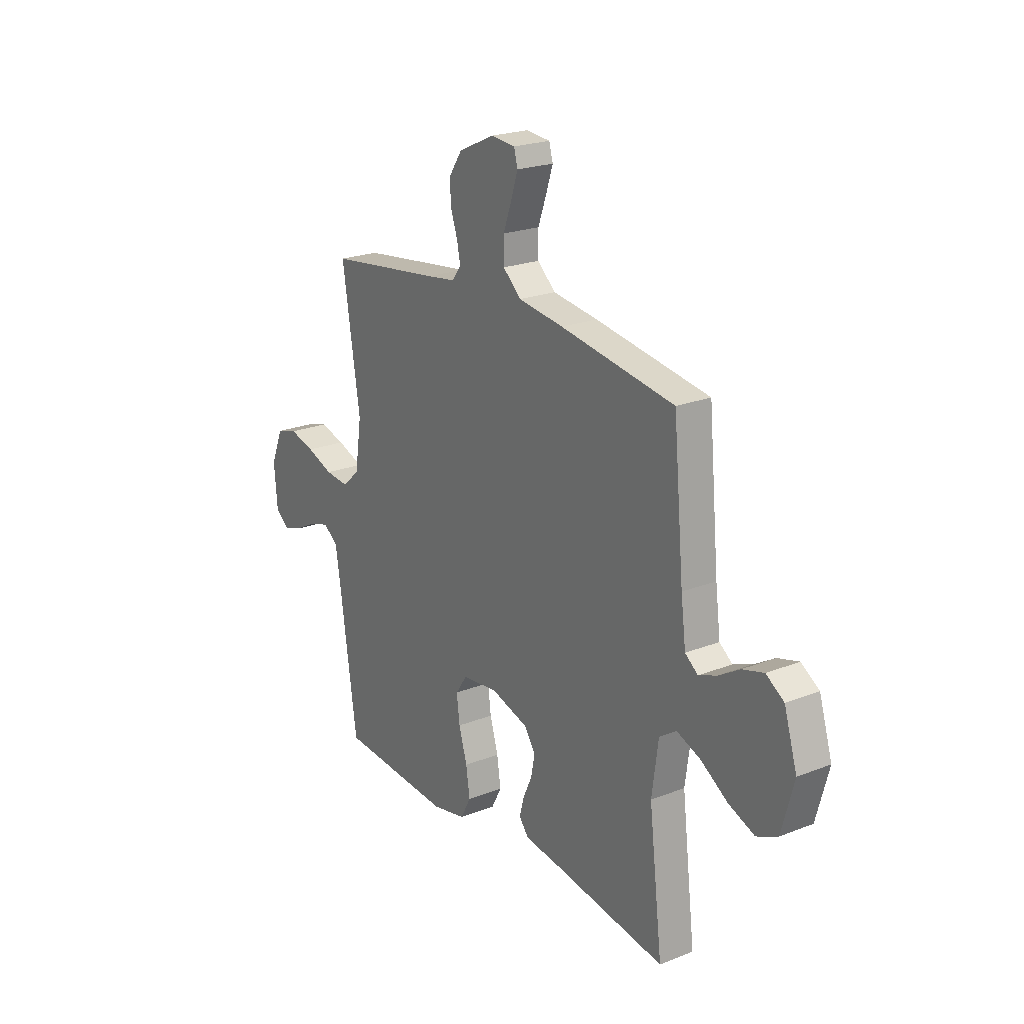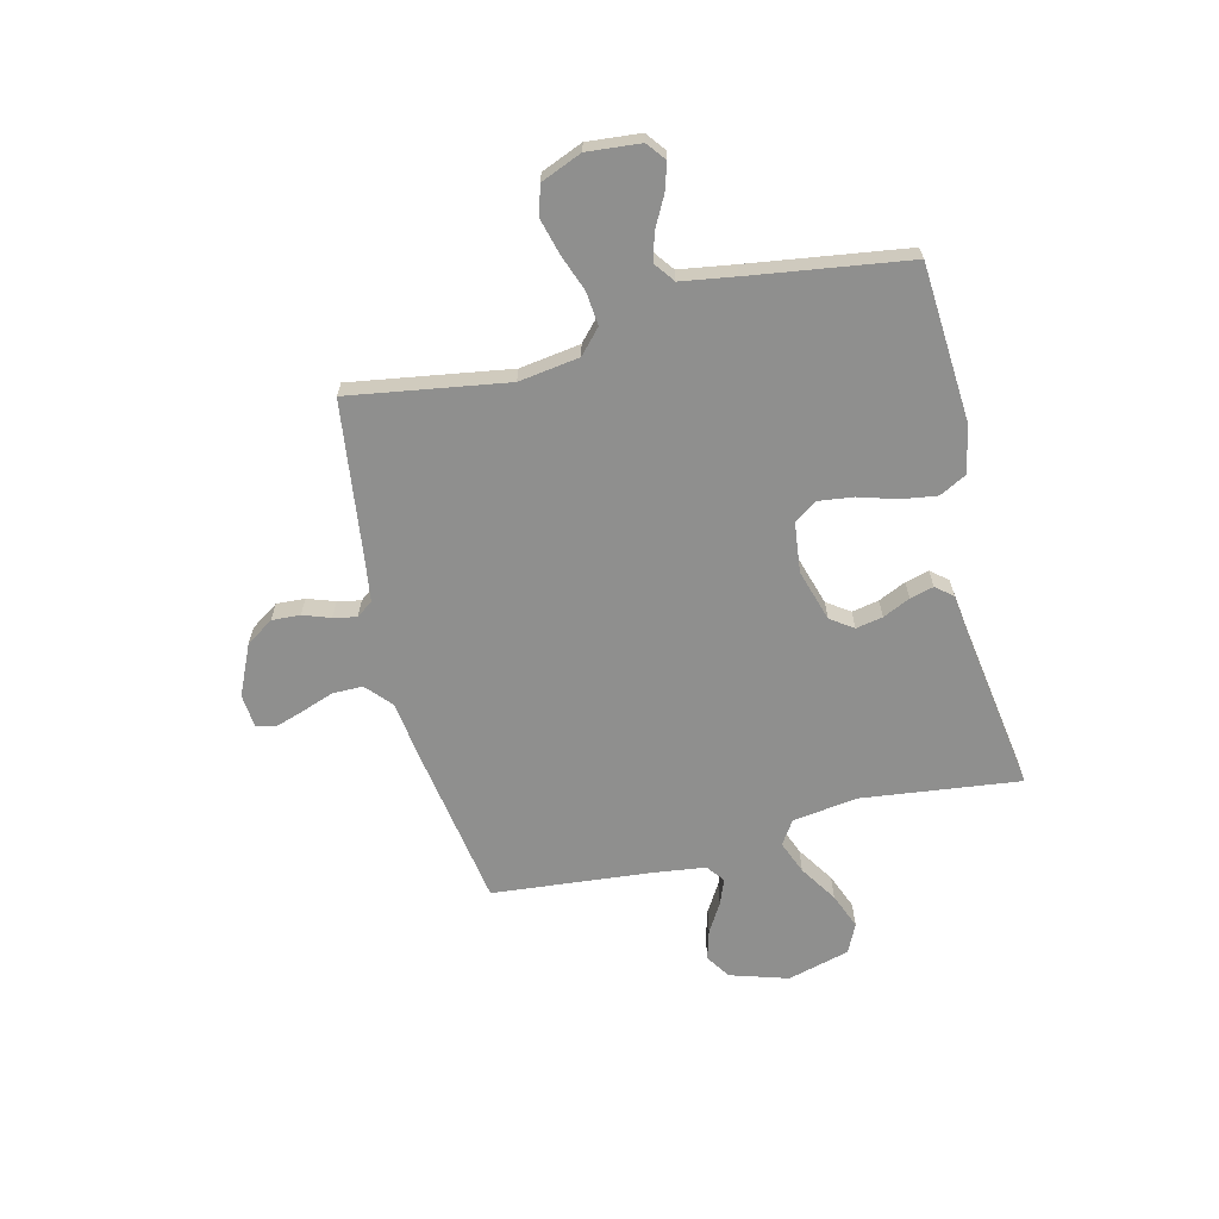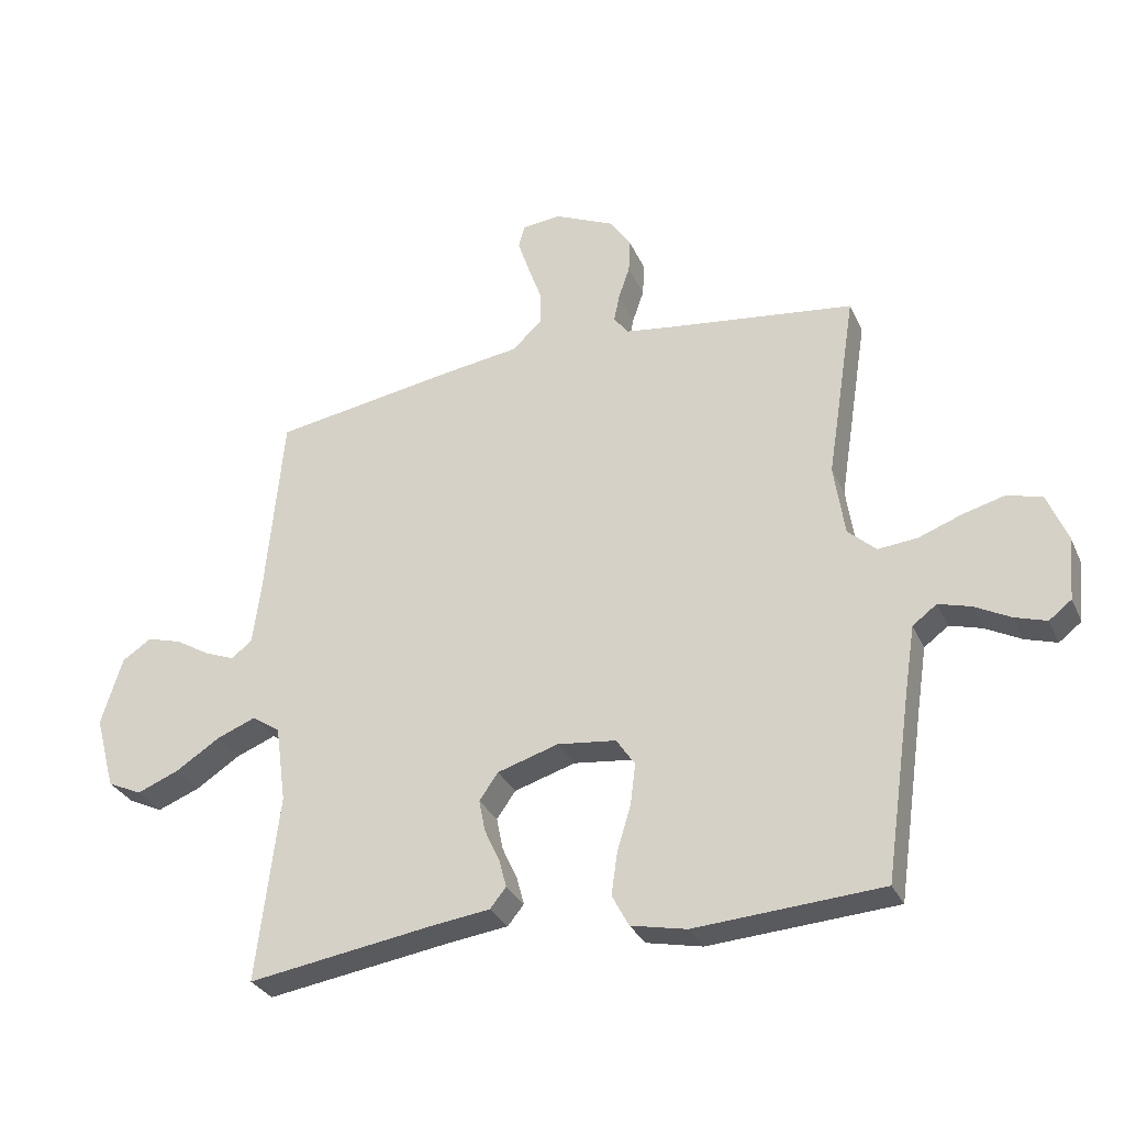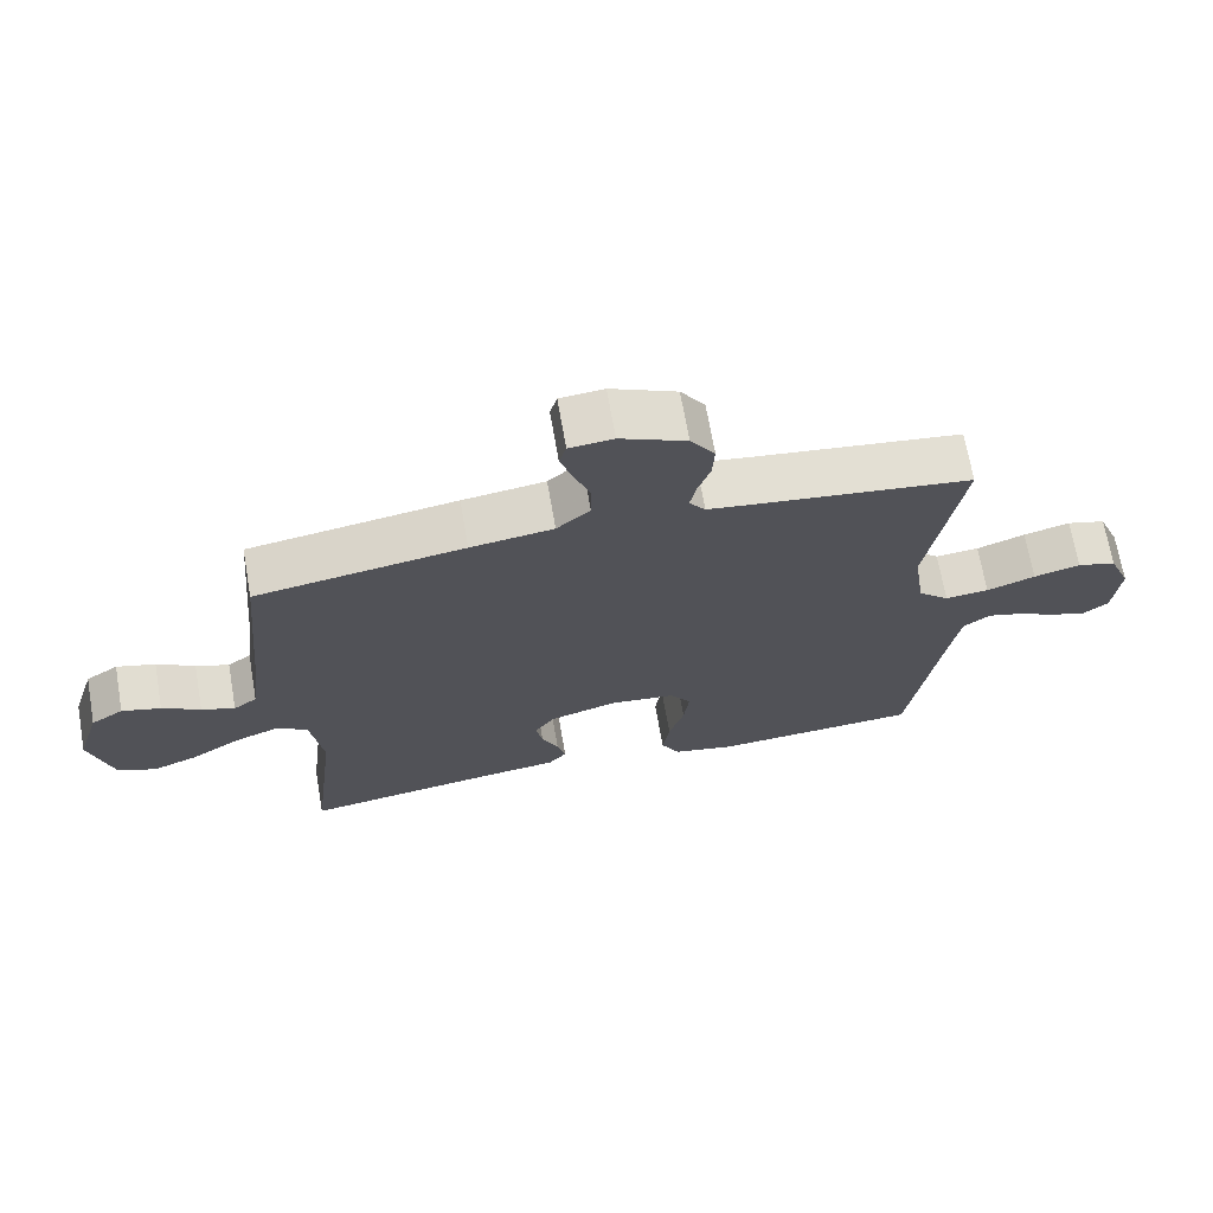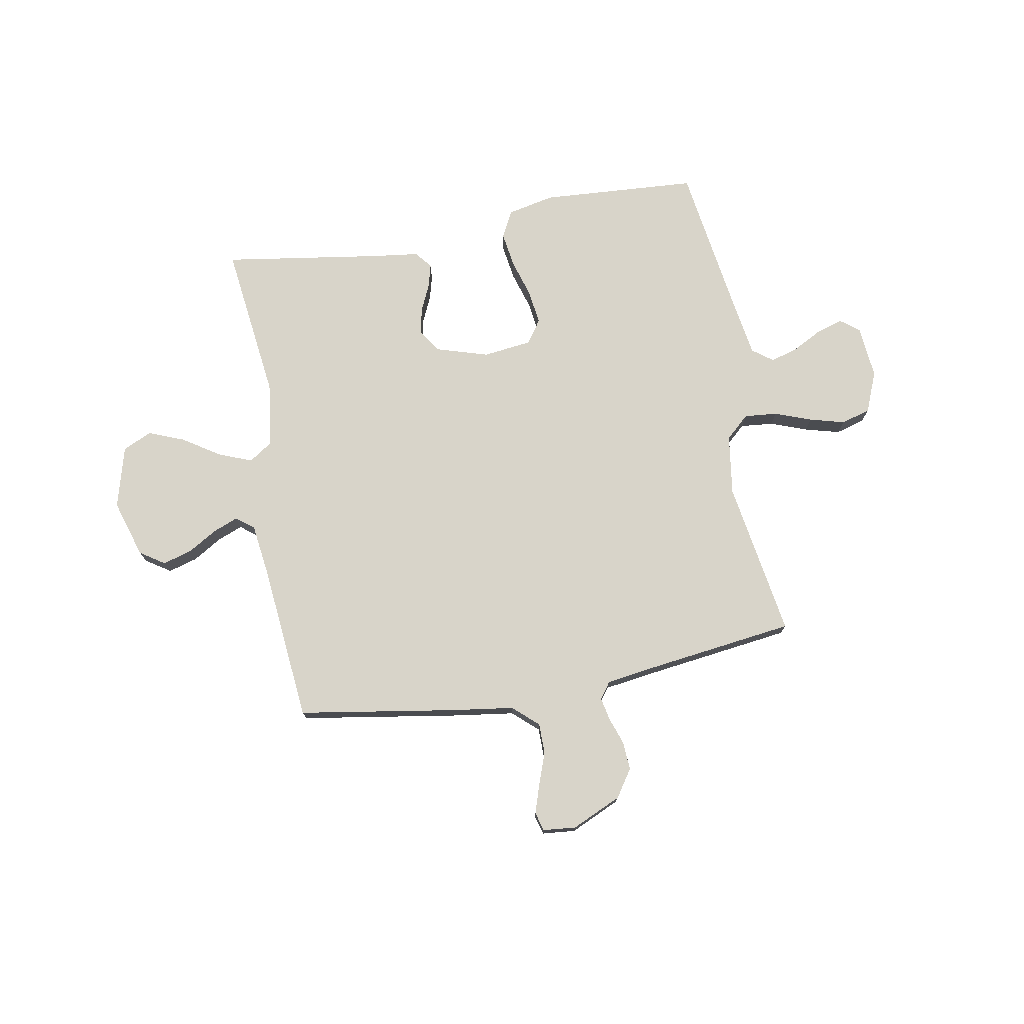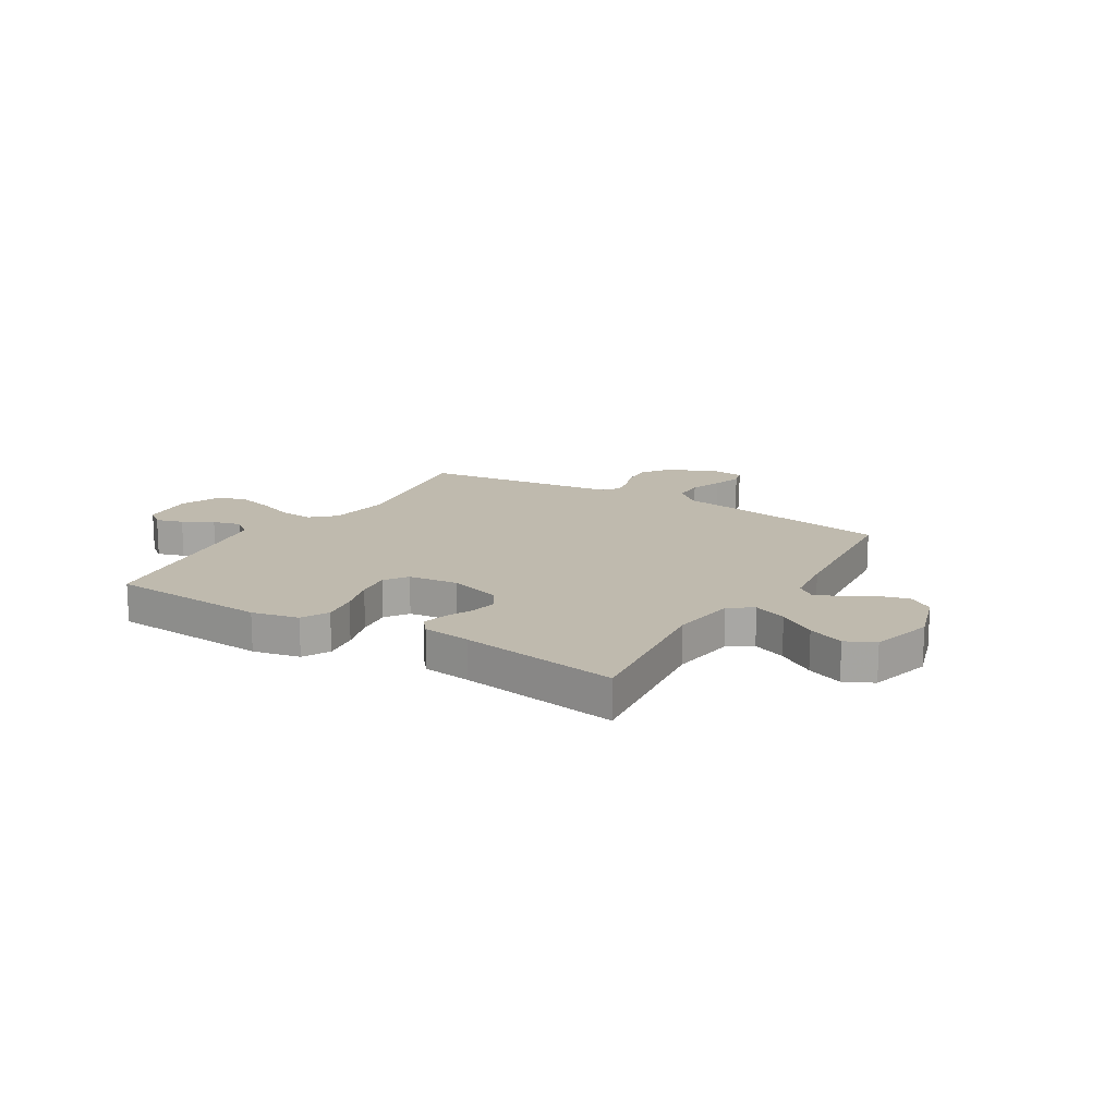
<metadata>
{"format":"obj","ext":"obj","renderer":"f3d","projection":"perspective","resolution":1024,"background":"white","views":[{"elev":22.0,"azim":-124.4,"up":"+Z"},{"elev":-65.3,"azim":103.7,"up":"+Y"},{"elev":-30.7,"azim":21.3,"up":"+Z"},{"elev":69.0,"azim":-9.9,"up":"+Z"},{"elev":75.1,"azim":-10.3,"up":"+Y"},{"elev":15.7,"azim":-148.8,"up":"+Y"}]}
</metadata>
<code>
v -0.5 0.07 -0.5
v -0.464 0.07 -0.2
v -0.481 0.07 -0.076
v -0.526 0.07 -0.046
v -0.589 0.07 -0.071
v -0.66 0.07 -0.117
v -0.728 0.07 -0.144
v -0.783 0.07 -0.118
v -0.815 0.07 0
v -0.781 0.07 0.11
v -0.734 0.07 0.141
v -0.678 0.07 0.125
v -0.623 0.07 0.092
v -0.575 0.07 0.073
v -0.541 0.07 0.099
v -0.528 0.07 0.2
v -0.5 0.07 0.5
v -0.2 0.07 0.549
v -0.081 0.07 0.566
v -0.033 0.07 0.609
v -0.033 0.07 0.667
v -0.055 0.07 0.728
v -0.073 0.07 0.783
v -0.063 0.07 0.819
v 0 0.07 0.825
v 0.095 0.07 0.782
v 0.13 0.07 0.73
v 0.127 0.07 0.676
v 0.109 0.07 0.624
v 0.1 0.07 0.58
v 0.123 0.07 0.549
v 0.2 0.07 0.538
v 0.5 0.07 0.5
v 0.453 0.07 0.2
v 0.47 0.07 0.085
v 0.515 0.07 0.044
v 0.578 0.07 0.05
v 0.648 0.07 0.076
v 0.715 0.07 0.094
v 0.771 0.07 0.078
v 0.803 0.07 0
v 0.794 0.07 -0.101
v 0.758 0.07 -0.129
v 0.707 0.07 -0.113
v 0.65 0.07 -0.083
v 0.598 0.07 -0.068
v 0.559 0.07 -0.097
v 0.543 0.07 -0.2
v 0.5 0.07 -0.5
v 0.2 0.07 -0.52
v 0.111 0.07 -0.501
v 0.084 0.07 -0.45
v 0.094 0.07 -0.382
v 0.116 0.07 -0.309
v 0.124 0.07 -0.244
v 0.094 0.07 -0.2
v 0 0.07 -0.189
v -0.098 0.07 -0.219
v -0.128 0.07 -0.262
v -0.118 0.07 -0.313
v -0.094 0.07 -0.365
v -0.082 0.07 -0.41
v -0.108 0.07 -0.442
v -0.2 0.07 -0.454
v -0.5 0 -0.5
v -0.464 0 -0.2
v -0.481 0 -0.076
v -0.526 0 -0.046
v -0.589 0 -0.071
v -0.66 0 -0.117
v -0.728 0 -0.144
v -0.783 0 -0.118
v -0.815 0 0
v -0.781 0 0.11
v -0.734 0 0.141
v -0.678 0 0.125
v -0.623 0 0.092
v -0.575 0 0.073
v -0.541 0 0.099
v -0.528 0 0.2
v -0.5 0 0.5
v -0.2 0 0.549
v -0.081 0 0.566
v -0.033 0 0.609
v -0.033 0 0.667
v -0.055 0 0.728
v -0.073 0 0.783
v -0.063 0 0.819
v 0 0 0.825
v 0.095 0 0.782
v 0.13 0 0.73
v 0.127 0 0.676
v 0.109 0 0.624
v 0.1 0 0.58
v 0.123 0 0.549
v 0.2 0 0.538
v 0.5 0 0.5
v 0.453 0 0.2
v 0.47 0 0.085
v 0.515 0 0.044
v 0.578 0 0.05
v 0.648 0 0.076
v 0.715 0 0.094
v 0.771 0 0.078
v 0.803 0 0
v 0.794 0 -0.101
v 0.758 0 -0.129
v 0.707 0 -0.113
v 0.65 0 -0.083
v 0.598 0 -0.068
v 0.559 0 -0.097
v 0.543 0 -0.2
v 0.5 0 -0.5
v 0.2 0 -0.52
v 0.111 0 -0.501
v 0.084 0 -0.45
v 0.094 0 -0.382
v 0.116 0 -0.309
v 0.124 0 -0.244
v 0.094 0 -0.2
v 0 0 -0.189
v -0.098 0 -0.219
v -0.128 0 -0.262
v -0.118 0 -0.313
v -0.094 0 -0.365
v -0.082 0 -0.41
v -0.108 0 -0.442
v -0.2 0 -0.454
f 61 62 63 64
f 60 61 64 1
f 59 60 1 2
f 58 59 2 3
f 57 58 3 4
f 56 57 4
f 51 52 53 54
f 51 54 55
f 48 49 50 51
f 47 48 51 55
f 46 47 55 56
f 42 43 44 45
f 42 45 46
f 41 42 46
f 37 38 39 40
f 37 40 41 46
f 32 33 34
f 31 32 34 35
f 26 27 28 29
f 26 29 30
f 25 26 30
f 24 25 30
f 21 22 23 24
f 21 24 30
f 20 21 30 31
f 16 17 18 19
f 15 16 19
f 15 19 20 31
f 10 11 12 13
f 10 13 14
f 9 10 14
f 8 9 14
f 5 6 7 8
f 4 5 8 14
f 36 37 46 56
f 35 36 56 4
f 15 31 35
f 4 14 15 35
f 128 127 126 125
f 65 128 125 124
f 66 65 124 123
f 67 66 123 122
f 68 67 122 121
f 68 121 120
f 118 117 116 115
f 119 118 115
f 115 114 113 112
f 119 115 112 111
f 120 119 111 110
f 109 108 107 106
f 110 109 106
f 110 106 105
f 104 103 102 101
f 110 105 104 101
f 98 97 96
f 99 98 96 95
f 93 92 91 90
f 94 93 90
f 94 90 89
f 94 89 88
f 88 87 86 85
f 94 88 85
f 95 94 85 84
f 83 82 81 80
f 83 80 79
f 95 84 83 79
f 77 76 75 74
f 78 77 74
f 78 74 73
f 78 73 72
f 72 71 70 69
f 78 72 69 68
f 120 110 101 100
f 68 120 100 99
f 99 95 79
f 99 79 78 68
f 1 65 66 2
f 2 66 67 3
f 3 67 68 4
f 4 68 69 5
f 5 69 70 6
f 6 70 71 7
f 7 71 72 8
f 8 72 73 9
f 9 73 74 10
f 10 74 75 11
f 11 75 76 12
f 12 76 77 13
f 13 77 78 14
f 14 78 79 15
f 15 79 80 16
f 16 80 81 17
f 17 81 82 18
f 18 82 83 19
f 19 83 84 20
f 20 84 85 21
f 21 85 86 22
f 22 86 87 23
f 23 87 88 24
f 24 88 89 25
f 25 89 90 26
f 26 90 91 27
f 27 91 92 28
f 28 92 93 29
f 29 93 94 30
f 30 94 95 31
f 31 95 96 32
f 32 96 97 33
f 33 97 98 34
f 34 98 99 35
f 35 99 100 36
f 36 100 101 37
f 37 101 102 38
f 38 102 103 39
f 39 103 104 40
f 40 104 105 41
f 41 105 106 42
f 42 106 107 43
f 43 107 108 44
f 44 108 109 45
f 45 109 110 46
f 46 110 111 47
f 47 111 112 48
f 48 112 113 49
f 49 113 114 50
f 50 114 115 51
f 51 115 116 52
f 52 116 117 53
f 53 117 118 54
f 54 118 119 55
f 55 119 120 56
f 56 120 121 57
f 57 121 122 58
f 58 122 123 59
f 59 123 124 60
f 60 124 125 61
f 61 125 126 62
f 62 126 127 63
f 63 127 128 64
f 64 128 65 1

</code>
